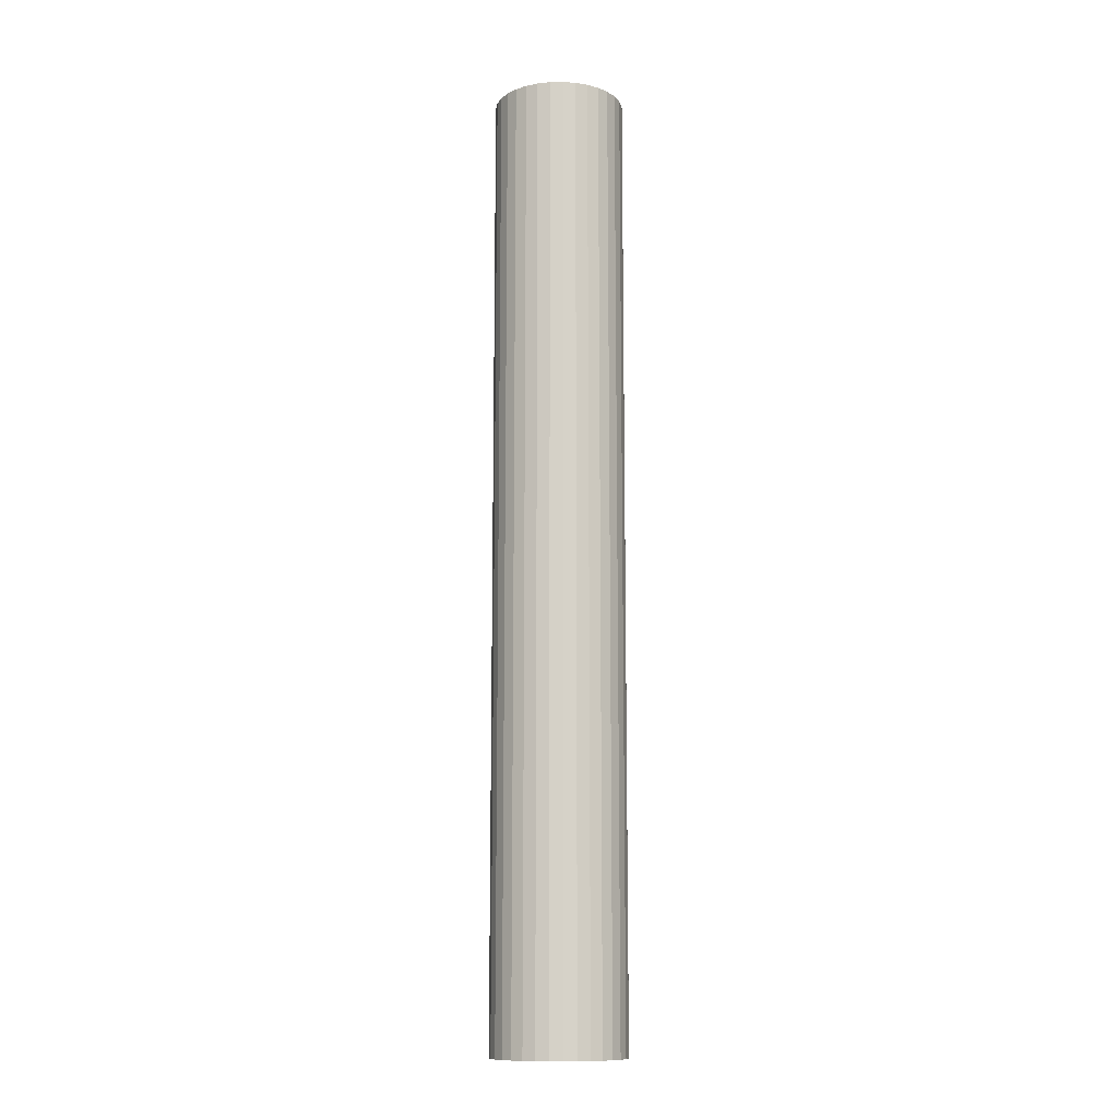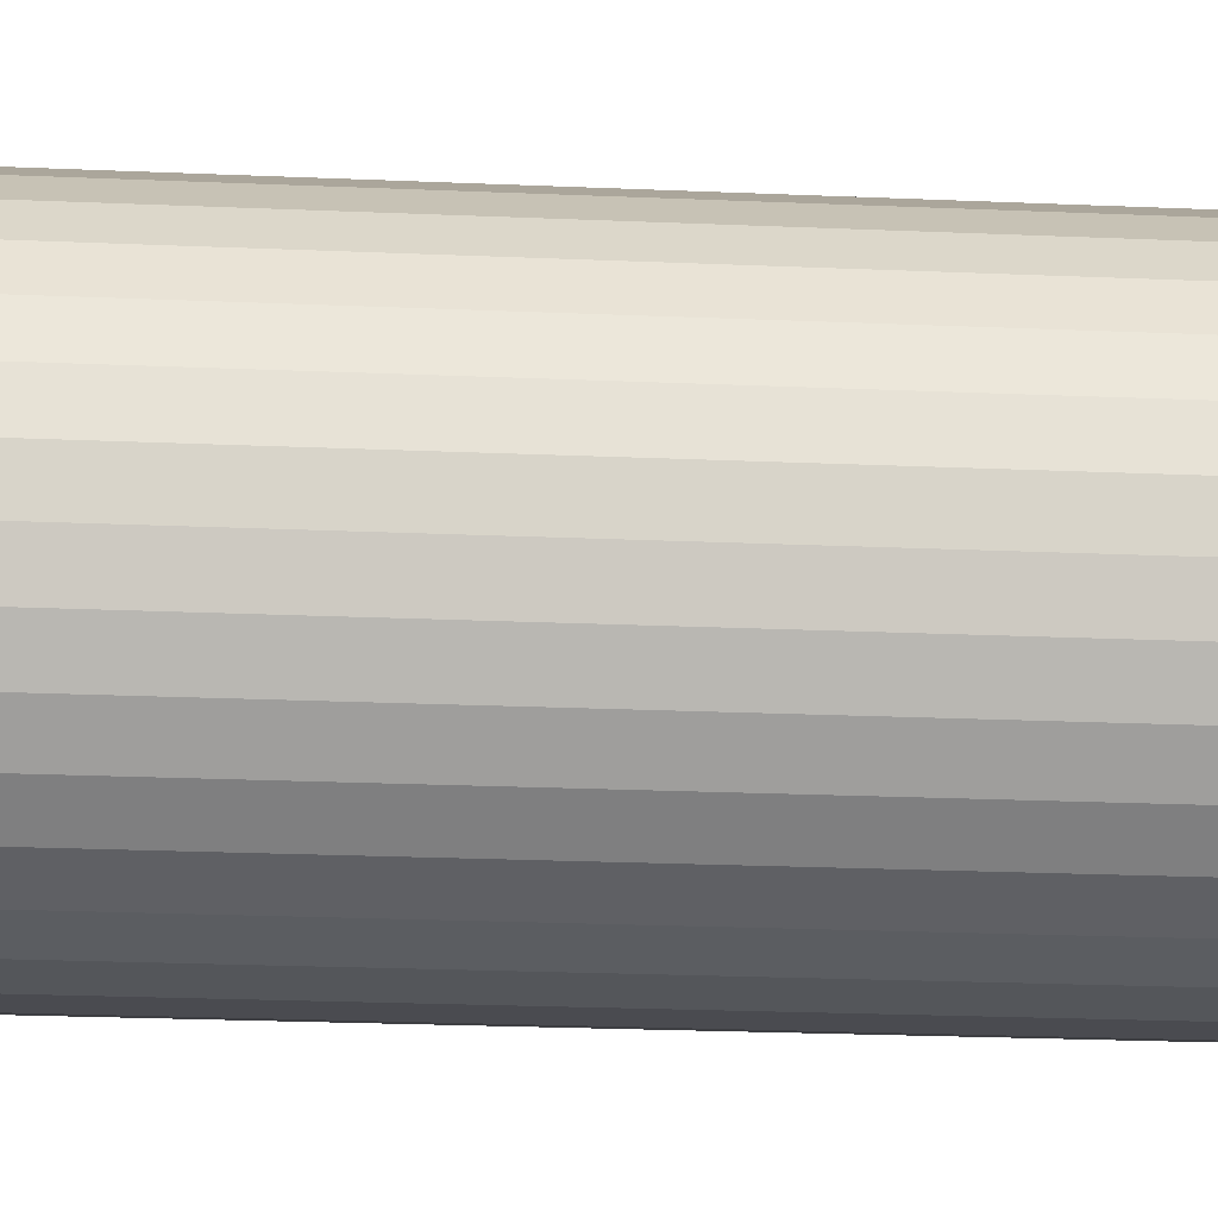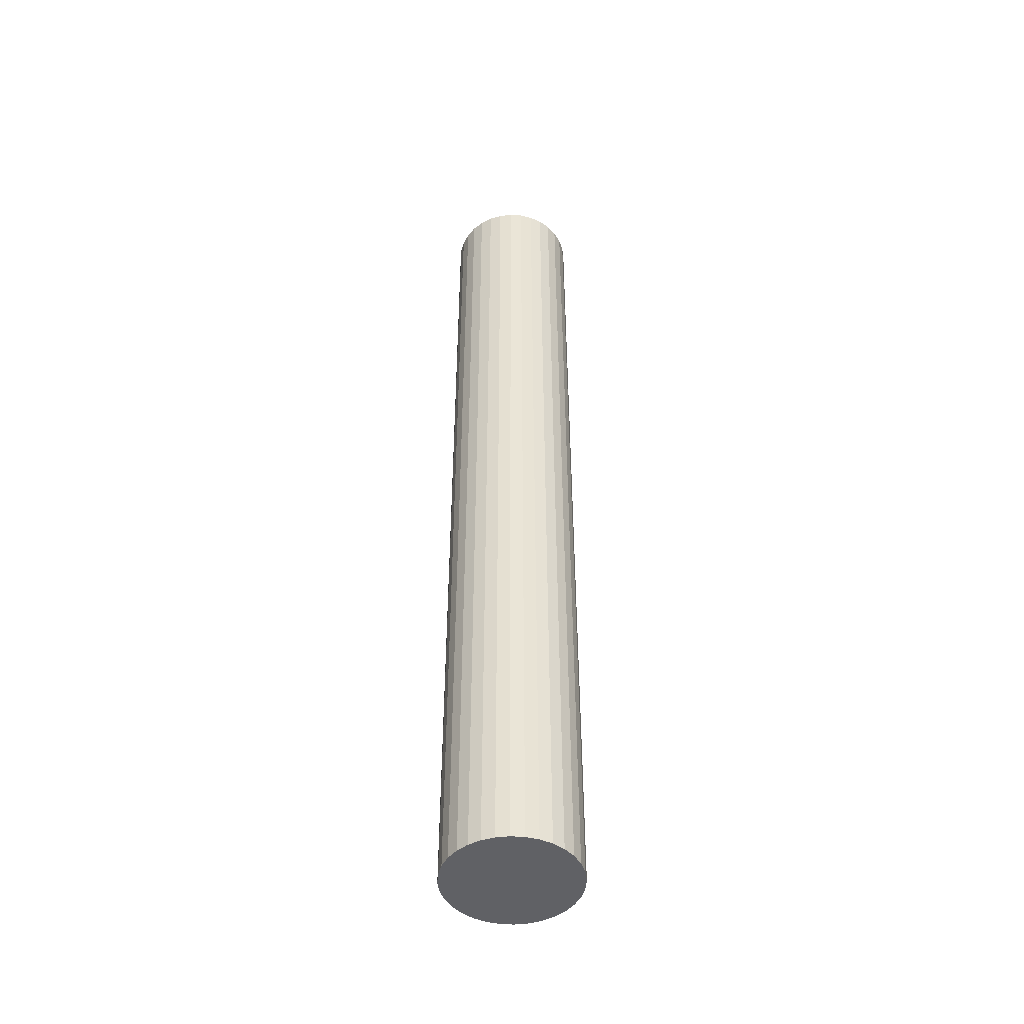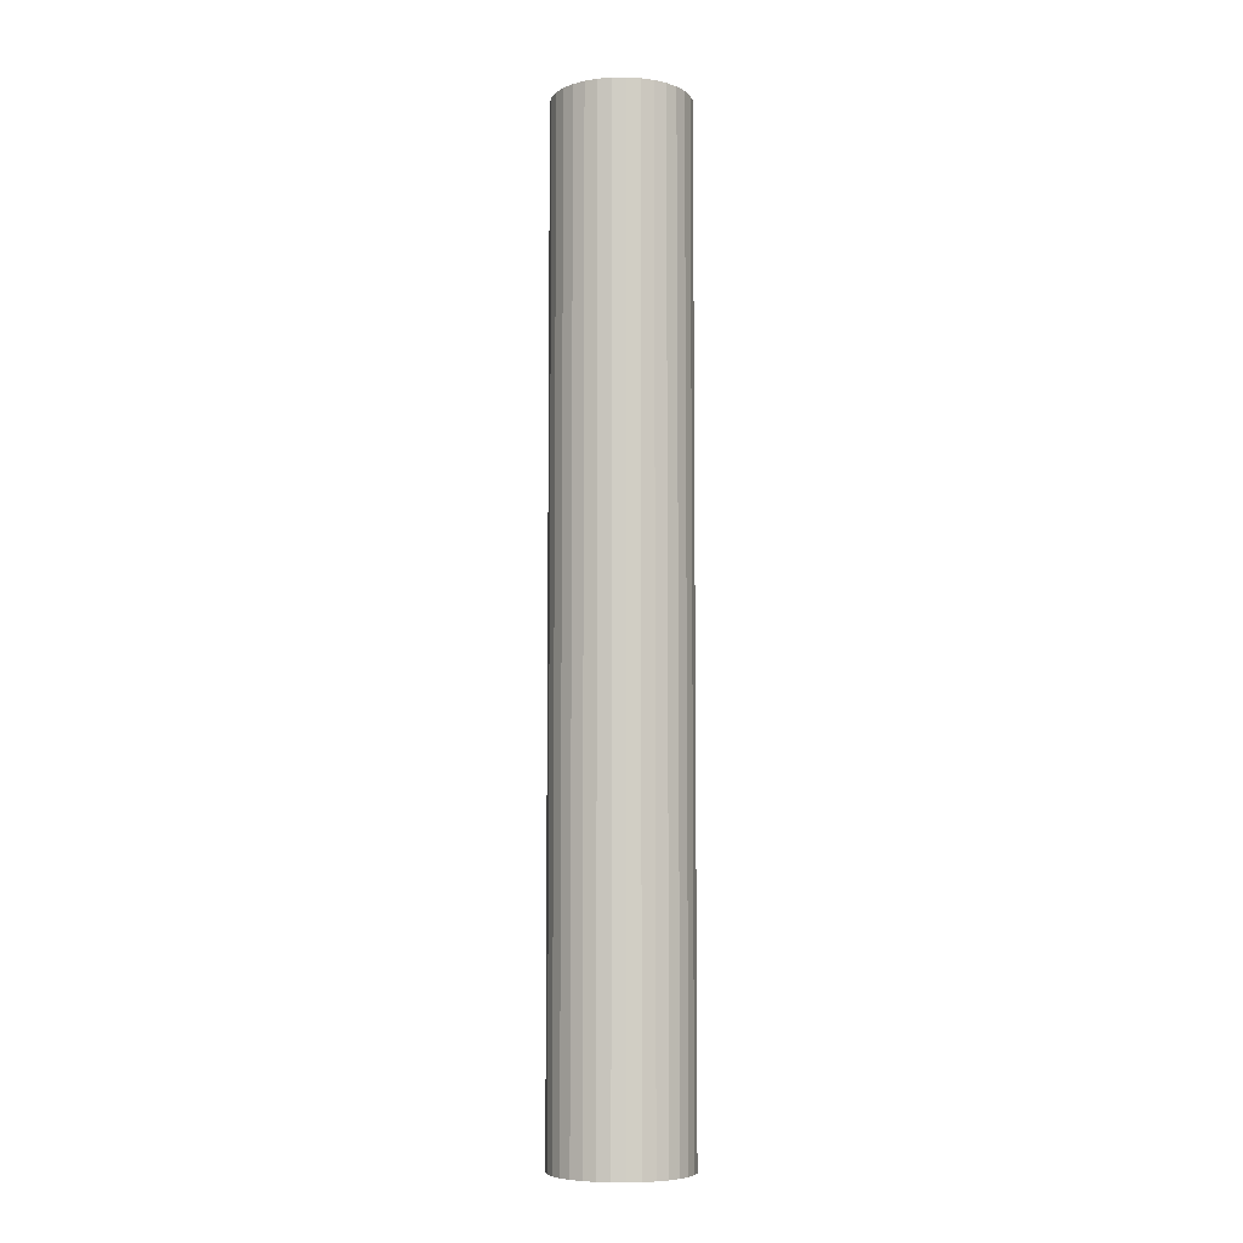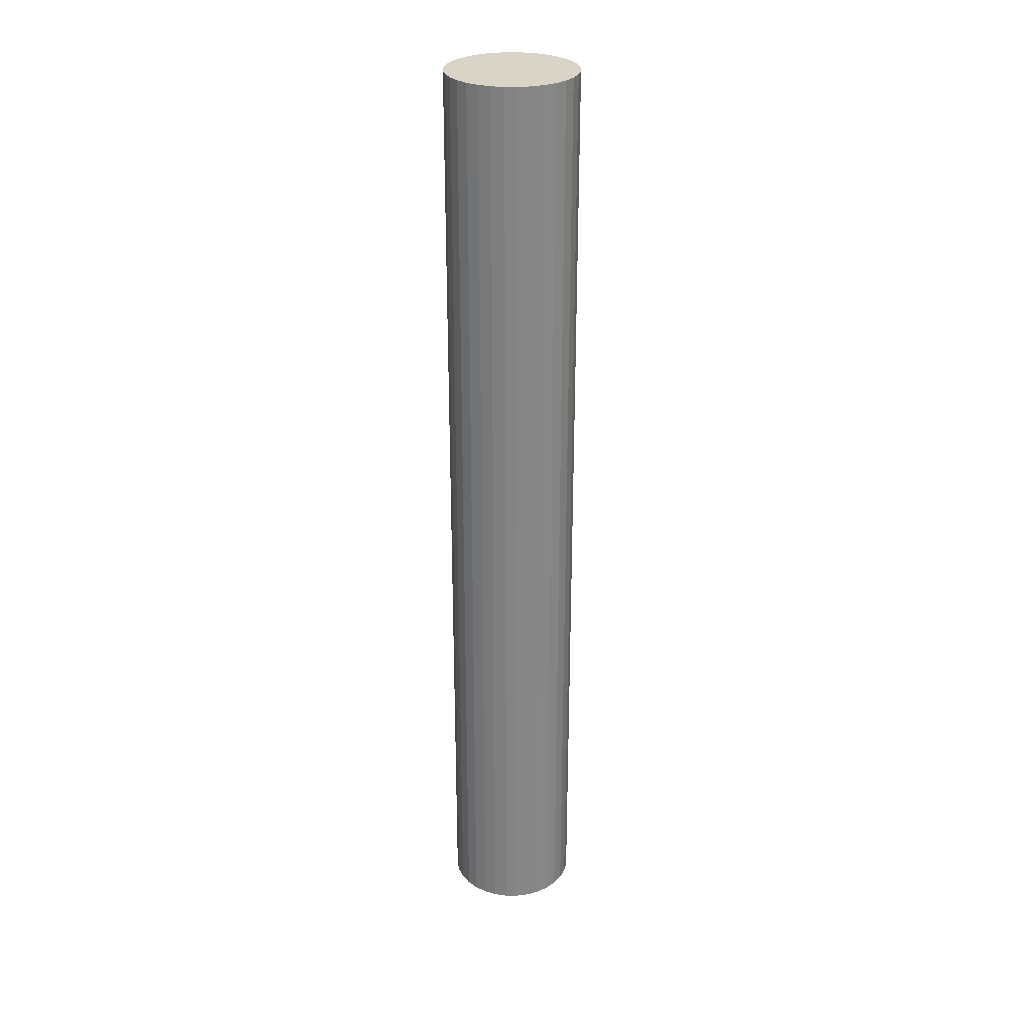
<metadata>
{"format":"obj","ext":"obj","renderer":"f3d","projection":"perspective","resolution":1024,"background":"white","views":[{"elev":-12.2,"azim":86.6,"up":"+Z"},{"elev":-9.1,"azim":79.6,"up":"+Y"},{"elev":-47.2,"azim":80.2,"up":"+Z"},{"elev":-7.0,"azim":41.3,"up":"+Z"},{"elev":28.4,"azim":-72.5,"up":"+Z"}]}
</metadata>
<code>
o Cylinder
v 0.0055 0 0
v 0.0055 0 0.08
v 0.005394 -0.001073 0
v 0.005394 -0.001073 0.08
v 0.005081 -0.002105 0
v 0.005081 -0.002105 0.08
v 0.004573 -0.003056 0
v 0.004573 -0.003056 0.08
v 0.003889 -0.003889 0
v 0.003889 -0.003889 0.08
v 0.003056 -0.004573 0
v 0.003056 -0.004573 0.08
v 0.002105 -0.005081 0
v 0.002105 -0.005081 0.08
v 0.001073 -0.005394 0
v 0.001073 -0.005394 0.08
v 0 -0.0055 0
v 0 -0.0055 0.08
v -0.001073 -0.005394 0
v -0.001073 -0.005394 0.08
v -0.002105 -0.005081 0
v -0.002105 -0.005081 0.08
v -0.003056 -0.004573 0
v -0.003056 -0.004573 0.08
v -0.003889 -0.003889 0
v -0.003889 -0.003889 0.08
v -0.004573 -0.003056 0
v -0.004573 -0.003056 0.08
v -0.005081 -0.002105 0
v -0.005081 -0.002105 0.08
v -0.005394 -0.001073 0
v -0.005394 -0.001073 0.08
v -0.0055 0 0
v -0.0055 0 0.08
v -0.005394 0.001073 0
v -0.005394 0.001073 0.08
v -0.005081 0.002105 0
v -0.005081 0.002105 0.08
v -0.004573 0.003056 0
v -0.004573 0.003056 0.08
v -0.003889 0.003889 0
v -0.003889 0.003889 0.08
v -0.003056 0.004573 0
v -0.003056 0.004573 0.08
v -0.002105 0.005081 0
v -0.002105 0.005081 0.08
v -0.001073 0.005394 0
v -0.001073 0.005394 0.08
v 0 0.0055 0
v 0 0.0055 0.08
v 0.001073 0.005394 0
v 0.001073 0.005394 0.08
v 0.002105 0.005081 0
v 0.002105 0.005081 0.08
v 0.003056 0.004573 0
v 0.003056 0.004573 0.08
v 0.003889 0.003889 0
v 0.003889 0.003889 0.08
v 0.004573 0.003056 0
v 0.004573 0.003056 0.08
v 0.005081 0.002105 0
v 0.005081 0.002105 0.08
v 0.005394 0.001073 0
v 0.005394 0.001073 0.08
v 0.0055 0 0.01
v 0.0055 0 0.02
v 0.0055 0 0.03
v 0.0055 0 0.04
v 0.0055 0 0.05
v 0.0055 0 0.06
v 0.0055 0 0.07
v 0.005394 -0.001073 0.07
v 0.005394 -0.001073 0.06
v 0.005394 -0.001073 0.05
v 0.005394 -0.001073 0.04
v 0.005394 -0.001073 0.03
v 0.005394 -0.001073 0.02
v 0.005394 -0.001073 0.01
v 0.005081 -0.002105 0.07
v 0.005081 -0.002105 0.06
v 0.005081 -0.002105 0.05
v 0.005081 -0.002105 0.04
v 0.005081 -0.002105 0.03
v 0.005081 -0.002105 0.02
v 0.005081 -0.002105 0.01
v 0.004573 -0.003056 0.07
v 0.004573 -0.003056 0.06
v 0.004573 -0.003056 0.05
v 0.004573 -0.003056 0.04
v 0.004573 -0.003056 0.03
v 0.004573 -0.003056 0.02
v 0.004573 -0.003056 0.01
v 0.003889 -0.003889 0.07
v 0.003889 -0.003889 0.06
v 0.003889 -0.003889 0.05
v 0.003889 -0.003889 0.04
v 0.003889 -0.003889 0.03
v 0.003889 -0.003889 0.02
v 0.003889 -0.003889 0.01
v 0.003056 -0.004573 0.07
v 0.003056 -0.004573 0.06
v 0.003056 -0.004573 0.05
v 0.003056 -0.004573 0.04
v 0.003056 -0.004573 0.03
v 0.003056 -0.004573 0.02
v 0.003056 -0.004573 0.01
v 0.002105 -0.005081 0.07
v 0.002105 -0.005081 0.06
v 0.002105 -0.005081 0.05
v 0.002105 -0.005081 0.04
v 0.002105 -0.005081 0.03
v 0.002105 -0.005081 0.02
v 0.002105 -0.005081 0.01
v 0.001073 -0.005394 0.07
v 0.001073 -0.005394 0.06
v 0.001073 -0.005394 0.05
v 0.001073 -0.005394 0.04
v 0.001073 -0.005394 0.03
v 0.001073 -0.005394 0.02
v 0.001073 -0.005394 0.01
v 0 -0.0055 0.07
v 0 -0.0055 0.06
v 0 -0.0055 0.05
v 0 -0.0055 0.04
v 0 -0.0055 0.03
v 0 -0.0055 0.02
v 0 -0.0055 0.01
v -0.001073 -0.005394 0.07
v -0.001073 -0.005394 0.06
v -0.001073 -0.005394 0.05
v -0.001073 -0.005394 0.04
v -0.001073 -0.005394 0.03
v -0.001073 -0.005394 0.02
v -0.001073 -0.005394 0.01
v -0.002105 -0.005081 0.07
v -0.002105 -0.005081 0.06
v -0.002105 -0.005081 0.05
v -0.002105 -0.005081 0.04
v -0.002105 -0.005081 0.03
v -0.002105 -0.005081 0.02
v -0.002105 -0.005081 0.01
v -0.003056 -0.004573 0.07
v -0.003056 -0.004573 0.06
v -0.003056 -0.004573 0.05
v -0.003056 -0.004573 0.04
v -0.003056 -0.004573 0.03
v -0.003056 -0.004573 0.02
v -0.003056 -0.004573 0.01
v -0.003889 -0.003889 0.07
v -0.003889 -0.003889 0.06
v -0.003889 -0.003889 0.05
v -0.003889 -0.003889 0.04
v -0.003889 -0.003889 0.03
v -0.003889 -0.003889 0.02
v -0.003889 -0.003889 0.01
v -0.004573 -0.003056 0.07
v -0.004573 -0.003056 0.06
v -0.004573 -0.003056 0.05
v -0.004573 -0.003056 0.04
v -0.004573 -0.003056 0.03
v -0.004573 -0.003056 0.02
v -0.004573 -0.003056 0.01
v -0.005081 -0.002105 0.07
v -0.005081 -0.002105 0.06
v -0.005081 -0.002105 0.05
v -0.005081 -0.002105 0.04
v -0.005081 -0.002105 0.03
v -0.005081 -0.002105 0.02
v -0.005081 -0.002105 0.01
v -0.005394 -0.001073 0.07
v -0.005394 -0.001073 0.06
v -0.005394 -0.001073 0.05
v -0.005394 -0.001073 0.04
v -0.005394 -0.001073 0.03
v -0.005394 -0.001073 0.02
v -0.005394 -0.001073 0.01
v -0.0055 0 0.07
v -0.0055 0 0.06
v -0.0055 0 0.05
v -0.0055 0 0.04
v -0.0055 0 0.03
v -0.0055 0 0.02
v -0.0055 0 0.01
v -0.005394 0.001073 0.07
v -0.005394 0.001073 0.06
v -0.005394 0.001073 0.05
v -0.005394 0.001073 0.04
v -0.005394 0.001073 0.03
v -0.005394 0.001073 0.02
v -0.005394 0.001073 0.01
v -0.005081 0.002105 0.07
v -0.005081 0.002105 0.06
v -0.005081 0.002105 0.05
v -0.005081 0.002105 0.04
v -0.005081 0.002105 0.03
v -0.005081 0.002105 0.02
v -0.005081 0.002105 0.01
v -0.004573 0.003056 0.07
v -0.004573 0.003056 0.06
v -0.004573 0.003056 0.05
v -0.004573 0.003056 0.04
v -0.004573 0.003056 0.03
v -0.004573 0.003056 0.02
v -0.004573 0.003056 0.01
v -0.003889 0.003889 0.07
v -0.003889 0.003889 0.06
v -0.003889 0.003889 0.05
v -0.003889 0.003889 0.04
v -0.003889 0.003889 0.03
v -0.003889 0.003889 0.02
v -0.003889 0.003889 0.01
v -0.003056 0.004573 0.07
v -0.003056 0.004573 0.06
v -0.003056 0.004573 0.05
v -0.003056 0.004573 0.04
v -0.003056 0.004573 0.03
v -0.003056 0.004573 0.02
v -0.003056 0.004573 0.01
v -0.002105 0.005081 0.07
v -0.002105 0.005081 0.06
v -0.002105 0.005081 0.05
v -0.002105 0.005081 0.04
v -0.002105 0.005081 0.03
v -0.002105 0.005081 0.02
v -0.002105 0.005081 0.01
v -0.001073 0.005394 0.07
v -0.001073 0.005394 0.06
v -0.001073 0.005394 0.05
v -0.001073 0.005394 0.04
v -0.001073 0.005394 0.03
v -0.001073 0.005394 0.02
v -0.001073 0.005394 0.01
v 0 0.0055 0.07
v 0 0.0055 0.06
v 0 0.0055 0.05
v 0 0.0055 0.04
v 0 0.0055 0.03
v 0 0.0055 0.02
v 0 0.0055 0.01
v 0.001073 0.005394 0.07
v 0.001073 0.005394 0.06
v 0.001073 0.005394 0.05
v 0.001073 0.005394 0.04
v 0.001073 0.005394 0.03
v 0.001073 0.005394 0.02
v 0.001073 0.005394 0.01
v 0.002105 0.005081 0.07
v 0.002105 0.005081 0.06
v 0.002105 0.005081 0.05
v 0.002105 0.005081 0.04
v 0.002105 0.005081 0.03
v 0.002105 0.005081 0.02
v 0.002105 0.005081 0.01
v 0.003056 0.004573 0.07
v 0.003056 0.004573 0.06
v 0.003056 0.004573 0.05
v 0.003056 0.004573 0.04
v 0.003056 0.004573 0.03
v 0.003056 0.004573 0.02
v 0.003056 0.004573 0.01
v 0.003889 0.003889 0.07
v 0.003889 0.003889 0.06
v 0.003889 0.003889 0.05
v 0.003889 0.003889 0.04
v 0.003889 0.003889 0.03
v 0.003889 0.003889 0.02
v 0.003889 0.003889 0.01
v 0.004573 0.003056 0.07
v 0.004573 0.003056 0.06
v 0.004573 0.003056 0.05
v 0.004573 0.003056 0.04
v 0.004573 0.003056 0.03
v 0.004573 0.003056 0.02
v 0.004573 0.003056 0.01
v 0.005081 0.002105 0.07
v 0.005081 0.002105 0.06
v 0.005081 0.002105 0.05
v 0.005081 0.002105 0.04
v 0.005081 0.002105 0.03
v 0.005081 0.002105 0.02
v 0.005081 0.002105 0.01
v 0.005394 0.001073 0.07
v 0.005394 0.001073 0.06
v 0.005394 0.001073 0.05
v 0.005394 0.001073 0.04
v 0.005394 0.001073 0.03
v 0.005394 0.001073 0.02
v 0.005394 0.001073 0.01
f 71 2 4 72
f 72 4 6 79
f 79 6 8 86
f 86 8 10 93
f 93 10 12 100
f 100 12 14 107
f 107 14 16 114
f 114 16 18 121
f 121 18 20 128
f 128 20 22 135
f 135 22 24 142
f 142 24 26 149
f 149 26 28 156
f 156 28 30 163
f 163 30 32 170
f 170 32 34 177
f 177 34 36 184
f 184 36 38 191
f 191 38 40 198
f 198 40 42 205
f 205 42 44 212
f 212 44 46 219
f 219 46 48 226
f 226 48 50 233
f 233 50 52 240
f 240 52 54 247
f 247 54 56 254
f 254 56 58 261
f 261 58 60 268
f 268 60 62 275
f 4 2 64 62 60 58 56 54 52 50 48 46 44 42 40 38 36 34 32 30 28 26 24 22 20 18 16 14 12 10 8 6
f 275 62 64 282
f 282 64 2 71
f 1 3 5 7 9 11 13 15 17 19 21 23 25 27 29 31 33 35 37 39 41 43 45 47 49 51 53 55 57 59 61 63
f 63 288 65 1
f 288 287 66 65
f 287 286 67 66
f 286 285 68 67
f 285 284 69 68
f 284 283 70 69
f 283 282 71 70
f 61 281 288 63
f 281 280 287 288
f 280 279 286 287
f 279 278 285 286
f 278 277 284 285
f 277 276 283 284
f 276 275 282 283
f 59 274 281 61
f 274 273 280 281
f 273 272 279 280
f 272 271 278 279
f 271 270 277 278
f 270 269 276 277
f 269 268 275 276
f 57 267 274 59
f 267 266 273 274
f 266 265 272 273
f 265 264 271 272
f 264 263 270 271
f 263 262 269 270
f 262 261 268 269
f 55 260 267 57
f 260 259 266 267
f 259 258 265 266
f 258 257 264 265
f 257 256 263 264
f 256 255 262 263
f 255 254 261 262
f 53 253 260 55
f 253 252 259 260
f 252 251 258 259
f 251 250 257 258
f 250 249 256 257
f 249 248 255 256
f 248 247 254 255
f 51 246 253 53
f 246 245 252 253
f 245 244 251 252
f 244 243 250 251
f 243 242 249 250
f 242 241 248 249
f 241 240 247 248
f 49 239 246 51
f 239 238 245 246
f 238 237 244 245
f 237 236 243 244
f 236 235 242 243
f 235 234 241 242
f 234 233 240 241
f 47 232 239 49
f 232 231 238 239
f 231 230 237 238
f 230 229 236 237
f 229 228 235 236
f 228 227 234 235
f 227 226 233 234
f 45 225 232 47
f 225 224 231 232
f 224 223 230 231
f 223 222 229 230
f 222 221 228 229
f 221 220 227 228
f 220 219 226 227
f 43 218 225 45
f 218 217 224 225
f 217 216 223 224
f 216 215 222 223
f 215 214 221 222
f 214 213 220 221
f 213 212 219 220
f 41 211 218 43
f 211 210 217 218
f 210 209 216 217
f 209 208 215 216
f 208 207 214 215
f 207 206 213 214
f 206 205 212 213
f 39 204 211 41
f 204 203 210 211
f 203 202 209 210
f 202 201 208 209
f 201 200 207 208
f 200 199 206 207
f 199 198 205 206
f 37 197 204 39
f 197 196 203 204
f 196 195 202 203
f 195 194 201 202
f 194 193 200 201
f 193 192 199 200
f 192 191 198 199
f 35 190 197 37
f 190 189 196 197
f 189 188 195 196
f 188 187 194 195
f 187 186 193 194
f 186 185 192 193
f 185 184 191 192
f 33 183 190 35
f 183 182 189 190
f 182 181 188 189
f 181 180 187 188
f 180 179 186 187
f 179 178 185 186
f 178 177 184 185
f 31 176 183 33
f 176 175 182 183
f 175 174 181 182
f 174 173 180 181
f 173 172 179 180
f 172 171 178 179
f 171 170 177 178
f 29 169 176 31
f 169 168 175 176
f 168 167 174 175
f 167 166 173 174
f 166 165 172 173
f 165 164 171 172
f 164 163 170 171
f 27 162 169 29
f 162 161 168 169
f 161 160 167 168
f 160 159 166 167
f 159 158 165 166
f 158 157 164 165
f 157 156 163 164
f 25 155 162 27
f 155 154 161 162
f 154 153 160 161
f 153 152 159 160
f 152 151 158 159
f 151 150 157 158
f 150 149 156 157
f 23 148 155 25
f 148 147 154 155
f 147 146 153 154
f 146 145 152 153
f 145 144 151 152
f 144 143 150 151
f 143 142 149 150
f 21 141 148 23
f 141 140 147 148
f 140 139 146 147
f 139 138 145 146
f 138 137 144 145
f 137 136 143 144
f 136 135 142 143
f 19 134 141 21
f 134 133 140 141
f 133 132 139 140
f 132 131 138 139
f 131 130 137 138
f 130 129 136 137
f 129 128 135 136
f 17 127 134 19
f 127 126 133 134
f 126 125 132 133
f 125 124 131 132
f 124 123 130 131
f 123 122 129 130
f 122 121 128 129
f 15 120 127 17
f 120 119 126 127
f 119 118 125 126
f 118 117 124 125
f 117 116 123 124
f 116 115 122 123
f 115 114 121 122
f 13 113 120 15
f 113 112 119 120
f 112 111 118 119
f 111 110 117 118
f 110 109 116 117
f 109 108 115 116
f 108 107 114 115
f 11 106 113 13
f 106 105 112 113
f 105 104 111 112
f 104 103 110 111
f 103 102 109 110
f 102 101 108 109
f 101 100 107 108
f 9 99 106 11
f 99 98 105 106
f 98 97 104 105
f 97 96 103 104
f 96 95 102 103
f 95 94 101 102
f 94 93 100 101
f 7 92 99 9
f 92 91 98 99
f 91 90 97 98
f 90 89 96 97
f 89 88 95 96
f 88 87 94 95
f 87 86 93 94
f 5 85 92 7
f 85 84 91 92
f 84 83 90 91
f 83 82 89 90
f 82 81 88 89
f 81 80 87 88
f 80 79 86 87
f 3 78 85 5
f 78 77 84 85
f 77 76 83 84
f 76 75 82 83
f 75 74 81 82
f 74 73 80 81
f 73 72 79 80
f 1 65 78 3
f 65 66 77 78
f 66 67 76 77
f 67 68 75 76
f 68 69 74 75
f 69 70 73 74
f 70 71 72 73

</code>
